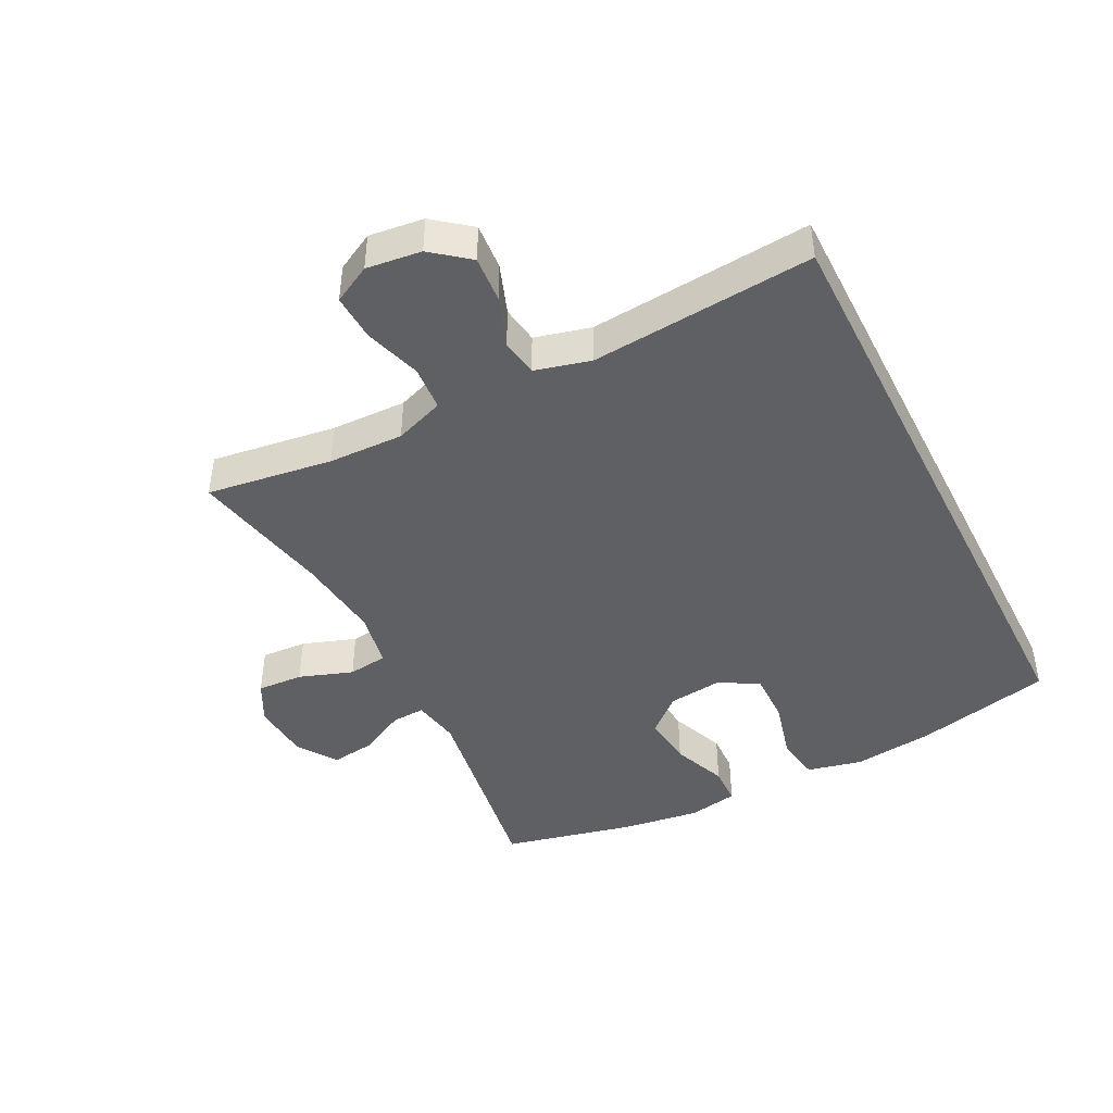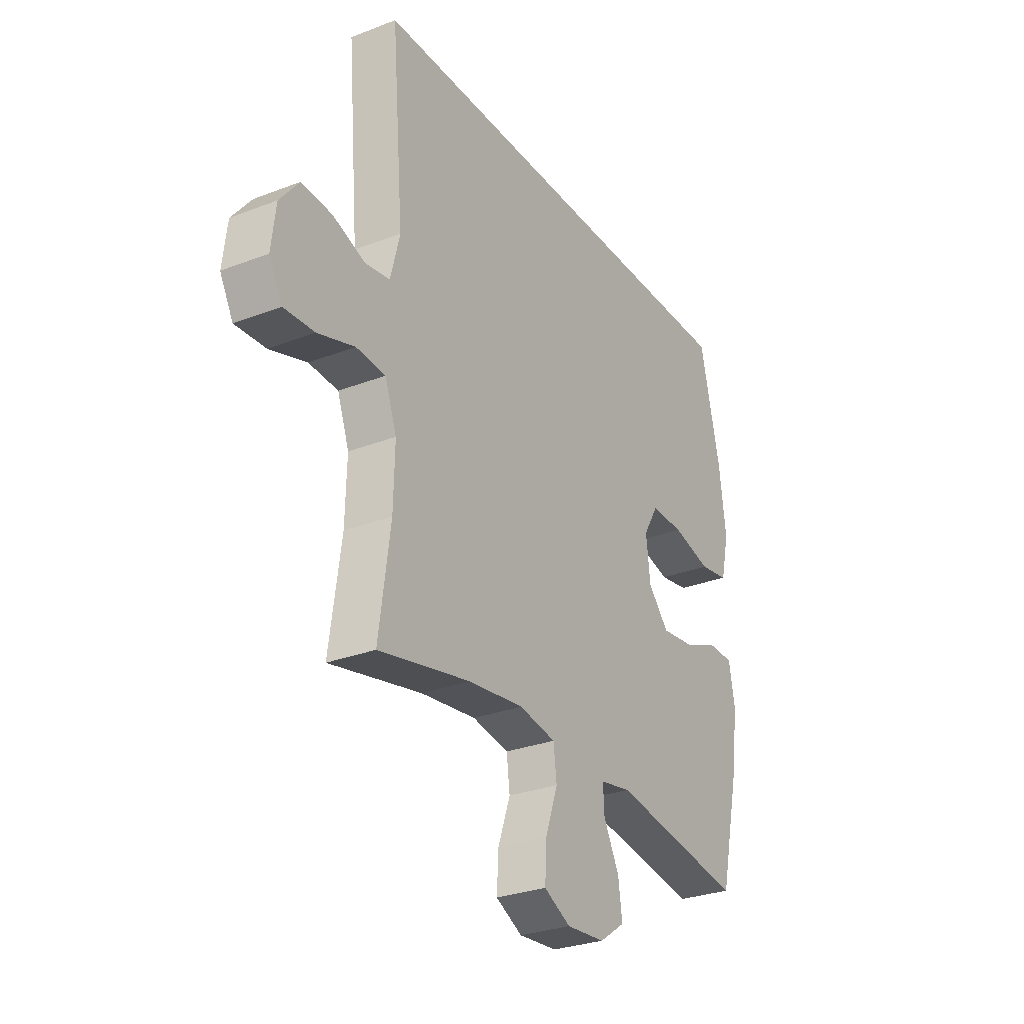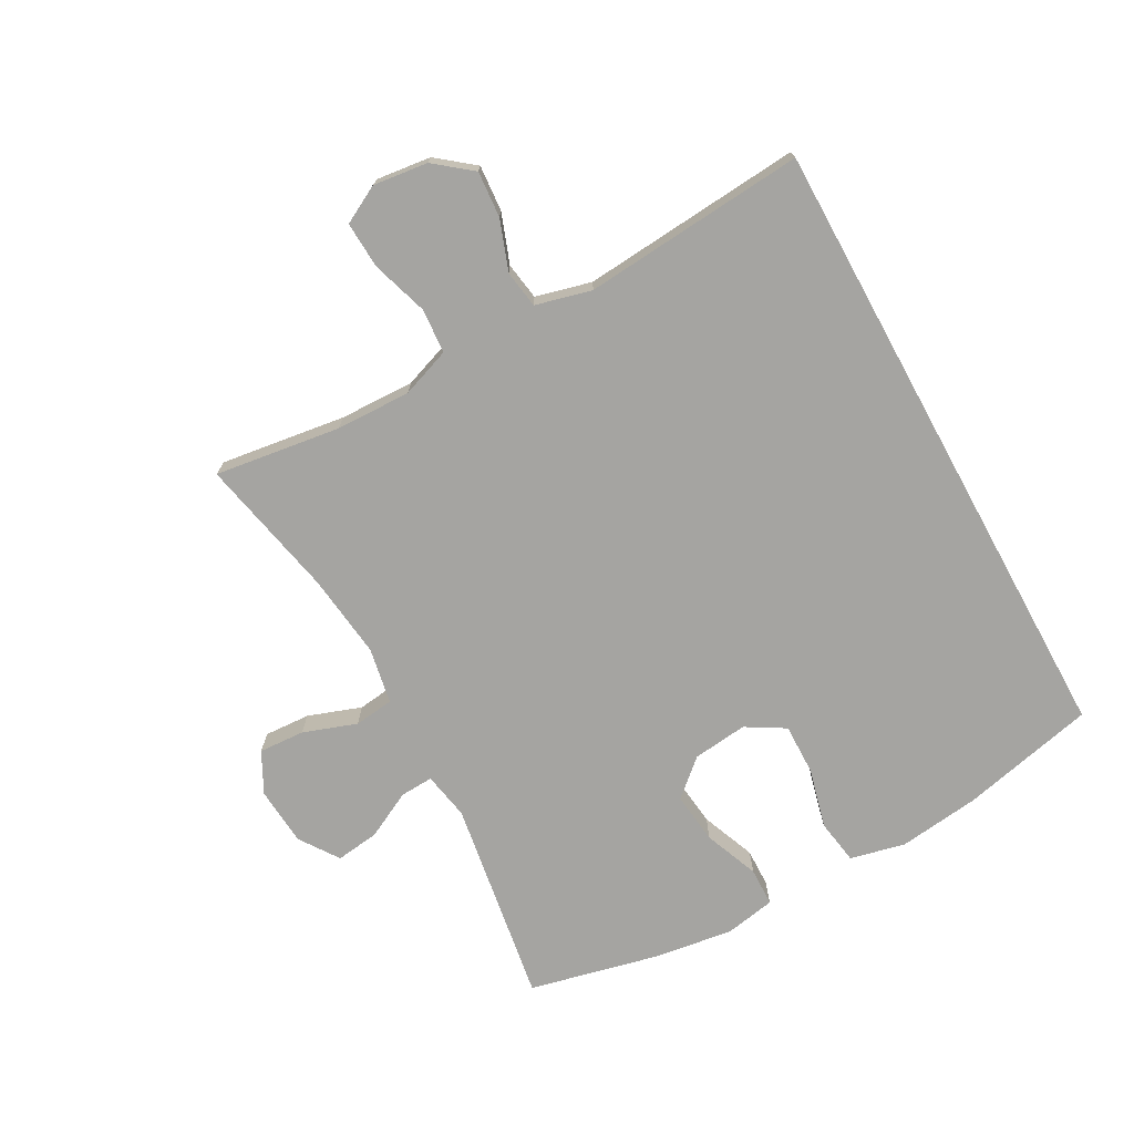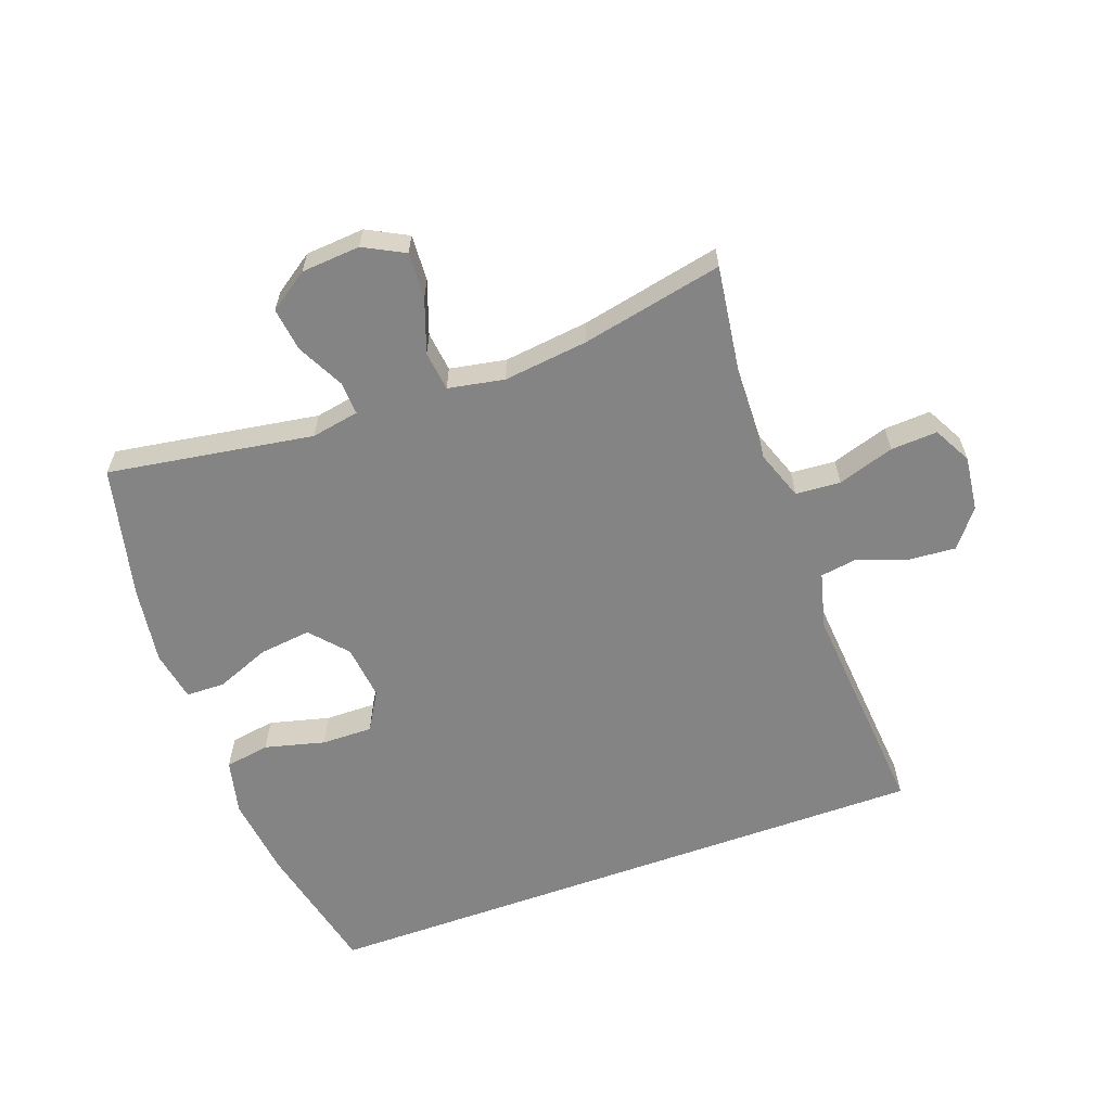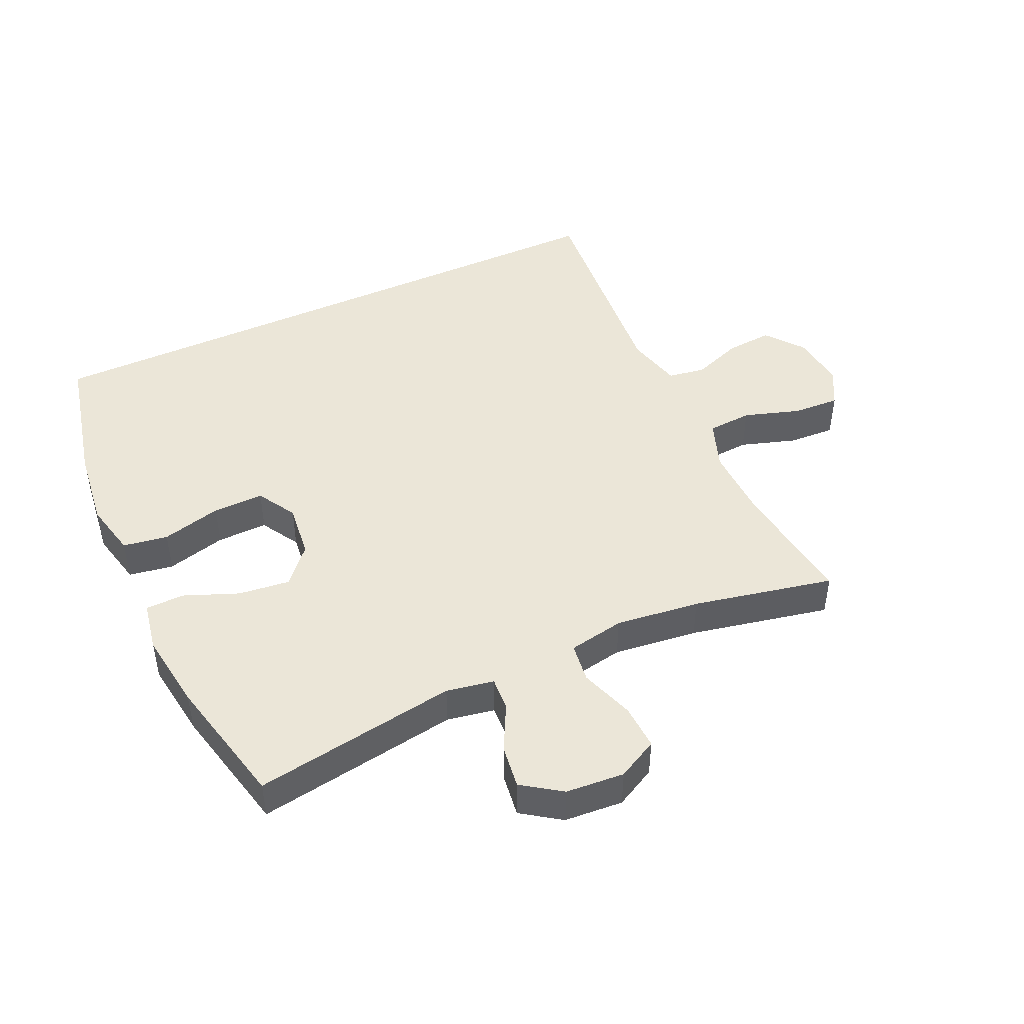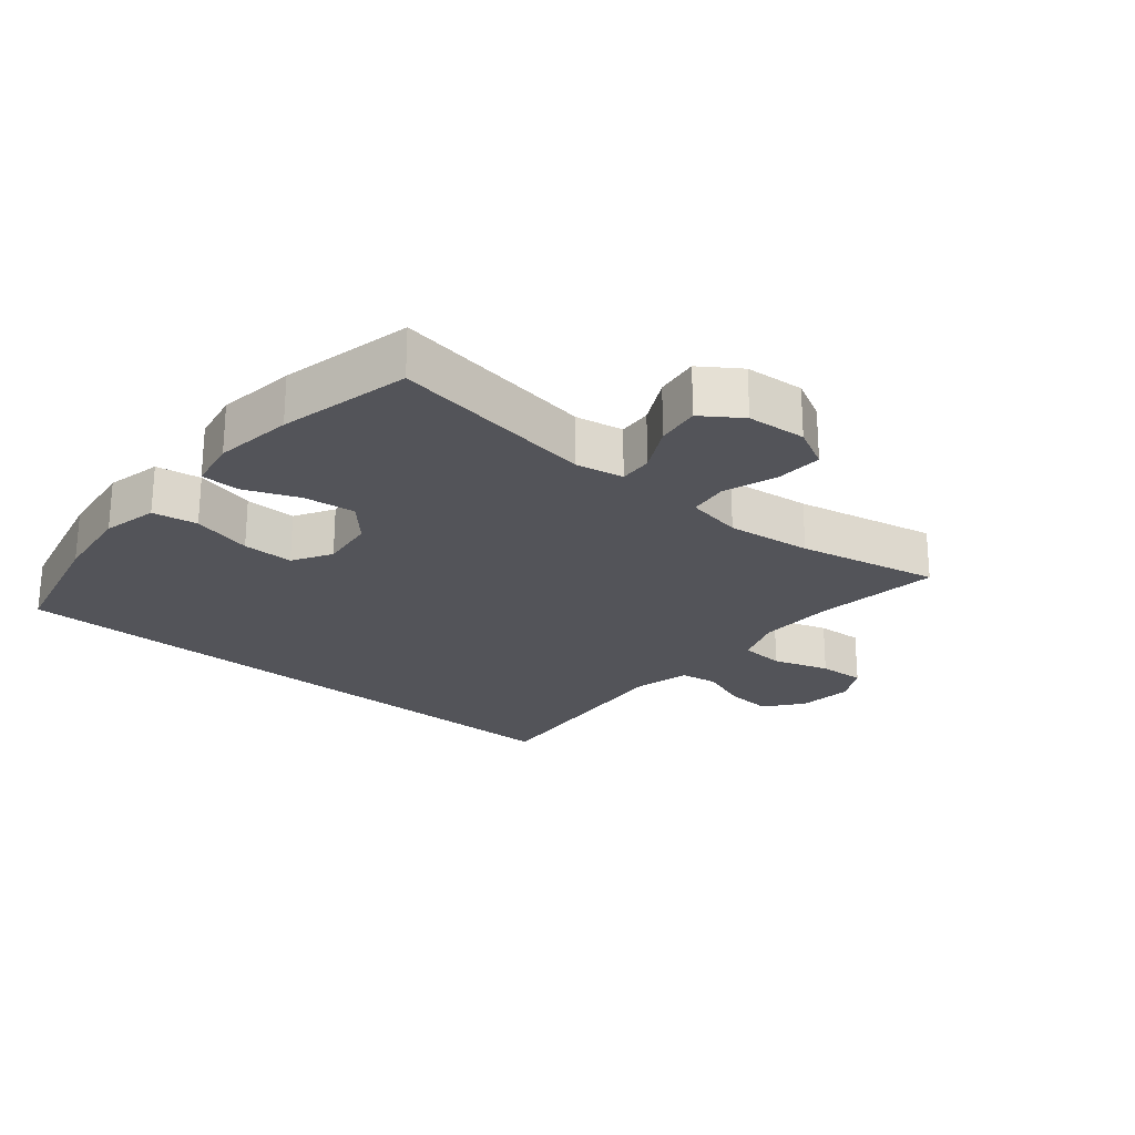
<metadata>
{"format":"obj","ext":"obj","renderer":"f3d","projection":"perspective","resolution":1024,"background":"white","views":[{"elev":-44.4,"azim":-63.1,"up":"+Y"},{"elev":-28.8,"azim":-60.0,"up":"+Z"},{"elev":-73.2,"azim":-61.2,"up":"+Y"},{"elev":-61.4,"azim":-160.1,"up":"+Y"},{"elev":46.6,"azim":155.4,"up":"+Y"},{"elev":-23.8,"azim":140.2,"up":"+Y"}]}
</metadata>
<code>
o path4184
v -0.4848 0.0375 0.5181
v -0.4557 0.0375 0.1617
v -0.4787 0.0375 0.07207
v -0.5389 0.0375 0.06267
v -0.6185 0.0375 0.09153
v -0.6928 0.0375 0.09724
v -0.74 0.0375 0.03794
v -0.7507 0.0375 -0.04993
v -0.7184 0.0375 -0.1104
v -0.6437 0.0375 -0.1064
v -0.5535 0.0375 -0.07764
v -0.4817 0.0375 -0.0826
v -0.4532 0.0375 -0.1617
v -0.4565 0.0375 -0.2824
v -0.4848 0.0375 -0.4838
v -0.259 0.0375 -0.4365
v -0.1233 0.0375 -0.4203
v -0.03332 0.0375 -0.437
v -0.02538 0.0375 -0.5005
v -0.0555 0.0375 -0.5863
v -0.0596 0.0375 -0.66
v 0.005592 0.0375 -0.6939
v 0.09995 0.0375 -0.6867
v 0.1625 0.0375 -0.6438
v 0.1532 0.0375 -0.5739
v 0.1151 0.0375 -0.4994
v 0.1121 0.0375 -0.446
v 0.1885 0.0375 -0.4319
v 0.5169 0.0375 -0.4838
v 0.5659 0.0375 -0.2736
v 0.5835 0.0375 -0.1484
v 0.5687 0.0375 -0.06777
v 0.5068 0.0375 -0.06616
v 0.4192 0.0375 -0.101
v 0.3366 0.0375 -0.1107
v 0.2854 0.0375 -0.05305
v 0.2753 0.0375 0.03505
v 0.3121 0.0375 0.09708
v 0.3939 0.0375 0.09582
v 0.49 0.0375 0.07132
v 0.562 0.0375 0.08297
v 0.5824 0.0375 0.1714
v 0.5664 0.0375 0.302
v 0.5169 0.0375 0.5181
v -0.4848 -0.0375 0.5181
v -0.4557 -0.0375 0.1617
v -0.4787 -0.0375 0.07207
v -0.5389 -0.0375 0.06267
v -0.6185 -0.0375 0.09153
v -0.6928 -0.0375 0.09724
v -0.74 -0.0375 0.03794
v -0.7507 -0.0375 -0.04993
v -0.7184 -0.0375 -0.1104
v -0.6437 -0.0375 -0.1064
v -0.5535 -0.0375 -0.07764
v -0.4817 -0.0375 -0.0826
v -0.4532 -0.0375 -0.1617
v -0.4565 -0.0375 -0.2824
v -0.4848 -0.0375 -0.4838
v -0.259 -0.0375 -0.4365
v -0.1233 -0.0375 -0.4203
v -0.03332 -0.0375 -0.437
v -0.02538 -0.0375 -0.5005
v -0.0555 -0.0375 -0.5863
v -0.0596 -0.0375 -0.66
v 0.005592 -0.0375 -0.6939
v 0.09995 -0.0375 -0.6867
v 0.1625 -0.0375 -0.6438
v 0.1532 -0.0375 -0.5739
v 0.1151 -0.0375 -0.4994
v 0.1121 -0.0375 -0.446
v 0.1885 -0.0375 -0.4319
v 0.5169 -0.0375 -0.4838
v 0.5659 -0.0375 -0.2736
v 0.5835 -0.0375 -0.1484
v 0.5687 -0.0375 -0.06777
v 0.5068 -0.0375 -0.06616
v 0.4192 -0.0375 -0.101
v 0.3366 -0.0375 -0.1107
v 0.2854 -0.0375 -0.05305
v 0.2753 -0.0375 0.03505
v 0.3121 -0.0375 0.09708
v 0.3939 -0.0375 0.09582
v 0.49 -0.0375 0.07132
v 0.562 -0.0375 0.08297
v 0.5824 -0.0375 0.1714
v 0.5664 -0.0375 0.302
v 0.5169 -0.0375 0.5181
v 0.5659 0.0375 -0.2736
v 0.5835 0.0375 -0.1484
v 0.5687 0.0375 -0.06777
v 0.5687 0.0375 -0.06777
v 0.562 0.0375 0.08297
v 0.562 0.0375 0.08297
v 0.5824 0.0375 0.1714
v 0.5664 0.0375 0.302
v 0.5068 0.0375 -0.06616
v 0.49 0.0375 0.07132
v 0.5169 0.0375 -0.4838
v 0.5169 0.0375 -0.4838
v 0.5169 0.0375 0.5181
v 0.5169 0.0375 0.5181
v -0.4848 0.0375 0.5181
v -0.4848 0.0375 0.5181
v 0.4192 0.0375 -0.101
v 0.3939 0.0375 0.09582
v 0.3366 0.0375 -0.1107
v 0.3121 0.0375 0.09708
v 0.3121 0.0375 0.09708
v 0.2854 0.0375 -0.05305
v 0.2753 0.0375 0.03505
v 0.1885 0.0375 -0.4319
v 0.1121 0.0375 -0.446
v 0.1121 0.0375 -0.446
v 0.09995 0.0375 -0.6867
v 0.1625 0.0375 -0.6438
v 0.1625 0.0375 -0.6438
v 0.1532 0.0375 -0.5739
v 0.1151 0.0375 -0.4994
v 0.005592 0.0375 -0.6939
v -0.0596 0.0375 -0.66
v -0.0596 0.0375 -0.66
v -0.03332 0.0375 -0.437
v -0.03332 0.0375 -0.437
v -0.02538 0.0375 -0.5005
v -0.0555 0.0375 -0.5863
v -0.1233 0.0375 -0.4203
v -0.259 0.0375 -0.4365
v -0.4557 0.0375 0.1617
v -0.4848 0.0375 -0.4838
v -0.4848 0.0375 -0.4838
v -0.4565 0.0375 -0.2824
v -0.4532 0.0375 -0.1617
v -0.4817 0.0375 -0.0826
v -0.4817 0.0375 -0.0826
v -0.4787 0.0375 0.07207
v -0.4787 0.0375 0.07207
v -0.5389 0.0375 0.06267
v -0.5535 0.0375 -0.07764
v -0.6185 0.0375 0.09153
v -0.6437 0.0375 -0.1064
v -0.6928 0.0375 0.09724
v -0.7184 0.0375 -0.1104
v -0.7184 0.0375 -0.1104
v -0.74 0.0375 0.03794
v -0.7507 0.0375 -0.04993
v 0.5659 -0.0375 -0.2736
v 0.5835 -0.0375 -0.1484
v 0.5687 -0.0375 -0.06777
v 0.5687 -0.0375 -0.06777
v 0.562 -0.0375 0.08297
v 0.562 -0.0375 0.08297
v 0.5824 -0.0375 0.1714
v 0.5664 -0.0375 0.302
v 0.5068 -0.0375 -0.06616
v 0.49 -0.0375 0.07132
v 0.5169 -0.0375 -0.4838
v 0.5169 -0.0375 -0.4838
v 0.5169 -0.0375 0.5181
v 0.5169 -0.0375 0.5181
v -0.4848 -0.0375 0.5181
v -0.4848 -0.0375 0.5181
v 0.4192 -0.0375 -0.101
v 0.3939 -0.0375 0.09582
v 0.3366 -0.0375 -0.1107
v 0.3121 -0.0375 0.09708
v 0.3121 -0.0375 0.09708
v 0.2854 -0.0375 -0.05305
v 0.2753 -0.0375 0.03505
v 0.1885 -0.0375 -0.4319
v 0.1121 -0.0375 -0.446
v 0.1121 -0.0375 -0.446
v 0.09995 -0.0375 -0.6867
v 0.1625 -0.0375 -0.6438
v 0.1625 -0.0375 -0.6438
v 0.1532 -0.0375 -0.5739
v 0.1151 -0.0375 -0.4994
v 0.005592 -0.0375 -0.6939
v -0.0596 -0.0375 -0.66
v -0.0596 -0.0375 -0.66
v -0.03332 -0.0375 -0.437
v -0.03332 -0.0375 -0.437
v -0.02538 -0.0375 -0.5005
v -0.0555 -0.0375 -0.5863
v -0.1233 -0.0375 -0.4203
v -0.259 -0.0375 -0.4365
v -0.4557 -0.0375 0.1617
v -0.4848 -0.0375 -0.4838
v -0.4848 -0.0375 -0.4838
v -0.4565 -0.0375 -0.2824
v -0.4532 -0.0375 -0.1617
v -0.4817 -0.0375 -0.0826
v -0.4817 -0.0375 -0.0826
v -0.4787 -0.0375 0.07207
v -0.4787 -0.0375 0.07207
v -0.5389 -0.0375 0.06267
v -0.5535 -0.0375 -0.07764
v -0.6185 -0.0375 0.09153
v -0.6437 -0.0375 -0.1064
v -0.6928 -0.0375 0.09724
v -0.7184 -0.0375 -0.1104
v -0.7184 -0.0375 -0.1104
v -0.74 -0.0375 0.03794
v -0.7507 -0.0375 -0.04993
f 168 170 165
f 196 197 192
f 204 199 203
f 186 190 188
f 203 199 198
f 147 165 170
f 197 198 199
f 184 177 183
f 161 166 159
f 164 156 153
f 154 164 153
f 163 147 148
f 176 173 174
f 181 183 171
f 147 170 157
f 178 173 184
f 181 171 168
f 153 156 151
f 163 148 155
f 190 186 191
f 200 203 198
f 191 186 185
f 196 192 194
f 194 191 169
f 179 178 184
f 198 197 196
f 185 181 168
f 192 191 194
f 201 199 204
f 187 166 161
f 171 183 177
f 169 185 168
f 191 185 169
f 155 148 149
f 154 166 164
f 177 184 176
f 165 147 163
f 187 169 166
f 171 170 168
f 176 184 173
f 159 166 154
f 194 169 187
f 30 31 75 74
f 31 92 150 75
f 94 42 86 152
f 42 43 87 86
f 32 33 77 76
f 40 41 85 84
f 100 30 74 158
f 43 102 160 87
f 44 104 162 88
f 33 34 78 77
f 39 40 84 83
f 34 35 79 78
f 109 39 83 167
f 35 36 80 79
f 37 38 82 81
f 28 29 73 72
f 36 37 81 80
f 114 28 72 172
f 23 117 175 67
f 24 25 69 68
f 25 26 70 69
f 26 27 71 70
f 22 23 67 66
f 122 22 66 180
f 124 19 63 182
f 20 21 65 64
f 19 20 64 63
f 17 18 62 61
f 16 17 61 60
f 1 2 46 45
f 131 16 60 189
f 14 15 59 58
f 13 14 58 57
f 135 13 57 193
f 2 137 195 46
f 3 4 48 47
f 11 12 56 55
f 4 5 49 48
f 10 11 55 54
f 5 6 50 49
f 144 10 54 202
f 6 7 51 50
f 8 9 53 52
f 7 8 52 51
f 110 107 112
f 138 134 139
f 146 145 141
f 128 130 132
f 145 140 141
f 89 112 107
f 139 141 140
f 126 125 119
f 103 101 108
f 106 95 98
f 96 95 106
f 105 90 89
f 118 116 115
f 123 113 125
f 89 99 112
f 120 126 115
f 123 110 113
f 95 93 98
f 105 97 90
f 132 133 128
f 142 140 145
f 133 127 128
f 138 136 134
f 136 111 133
f 121 126 120
f 140 138 139
f 127 110 123
f 134 136 133
f 143 146 141
f 129 103 108
f 113 119 125
f 111 110 127
f 133 111 127
f 97 91 90
f 96 106 108
f 119 118 126
f 107 105 89
f 129 108 111
f 113 110 112
f 118 115 126
f 101 96 108
f 136 129 111

</code>
